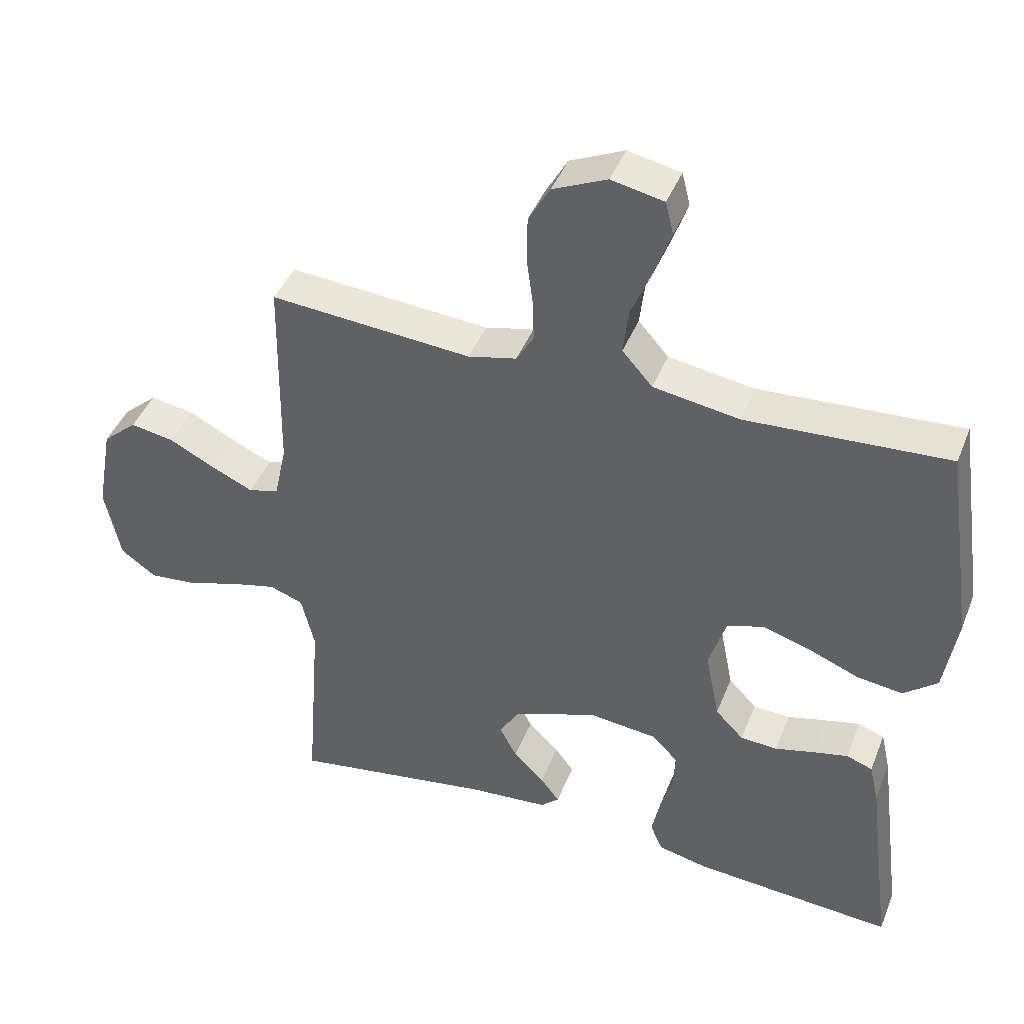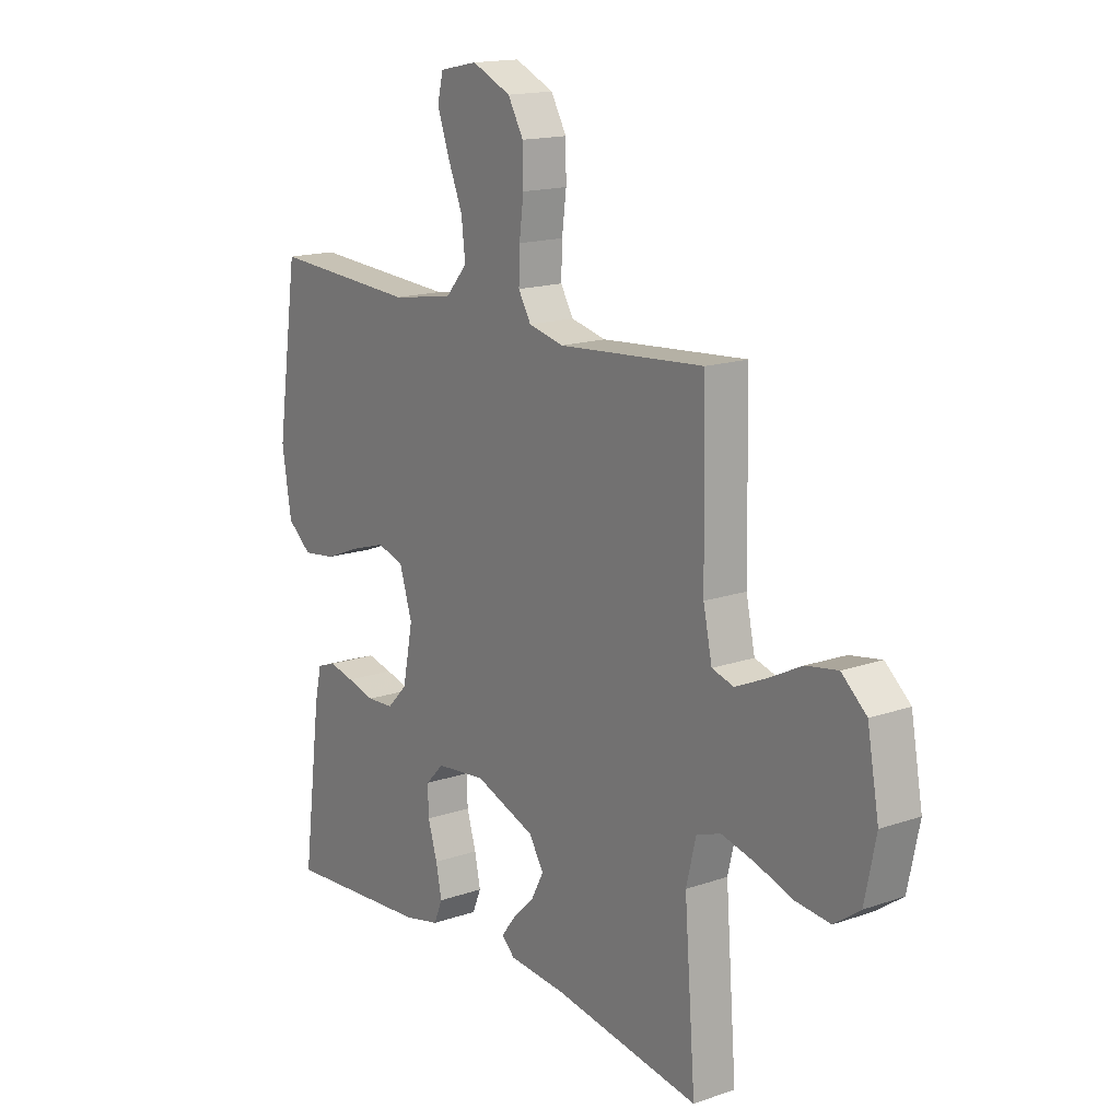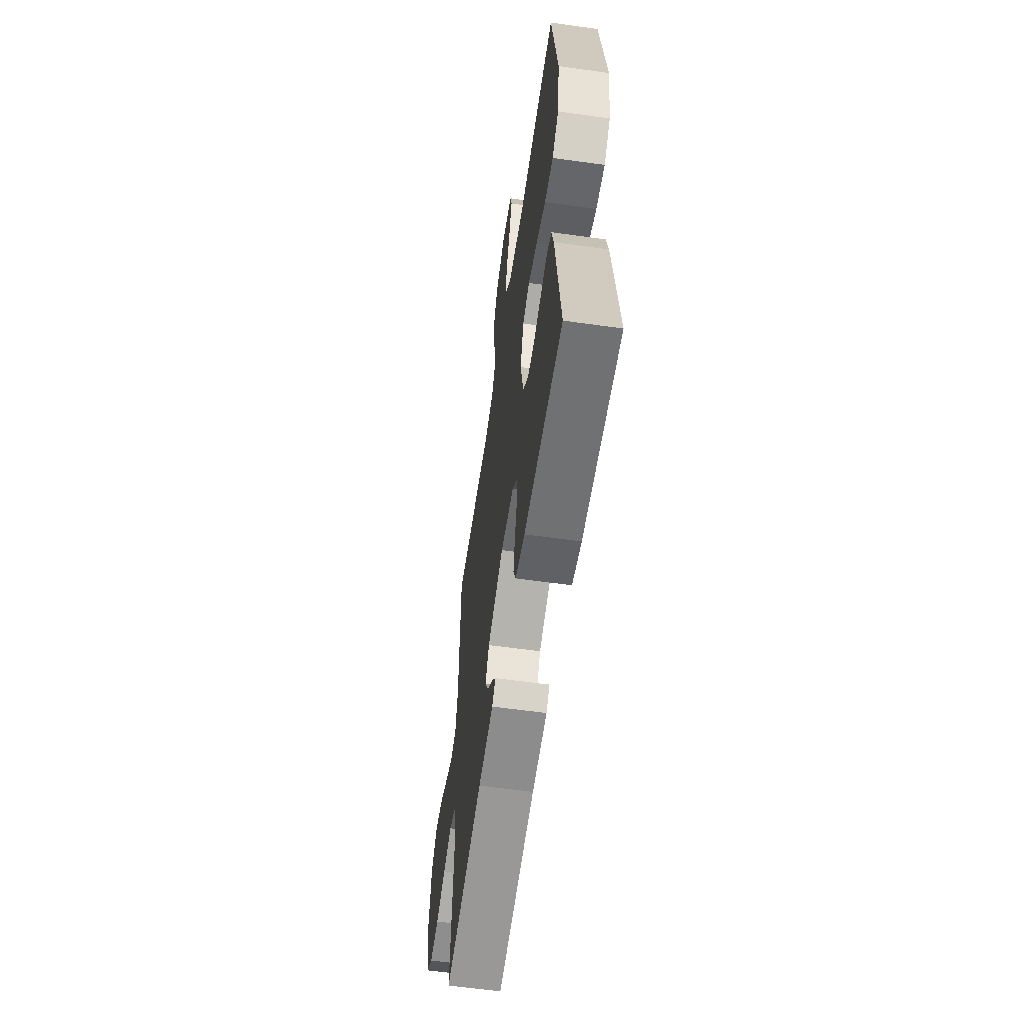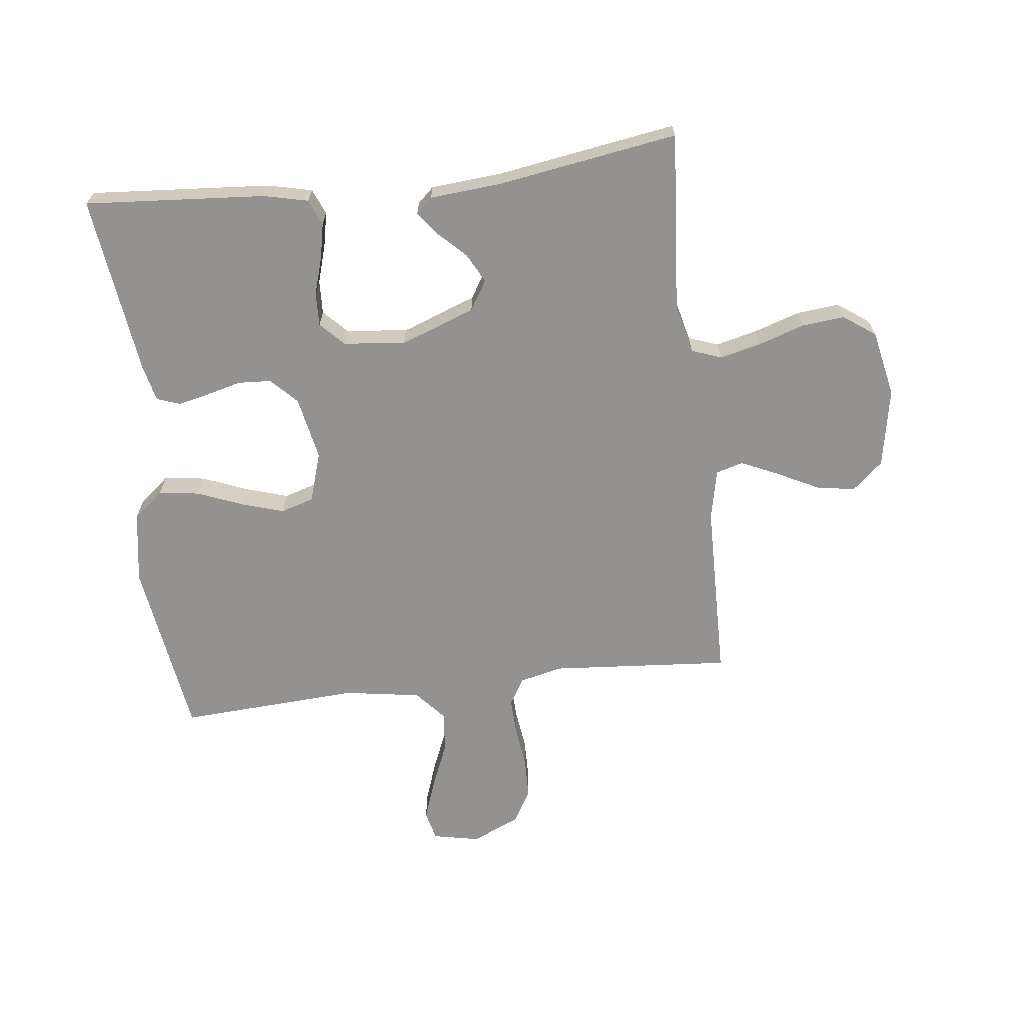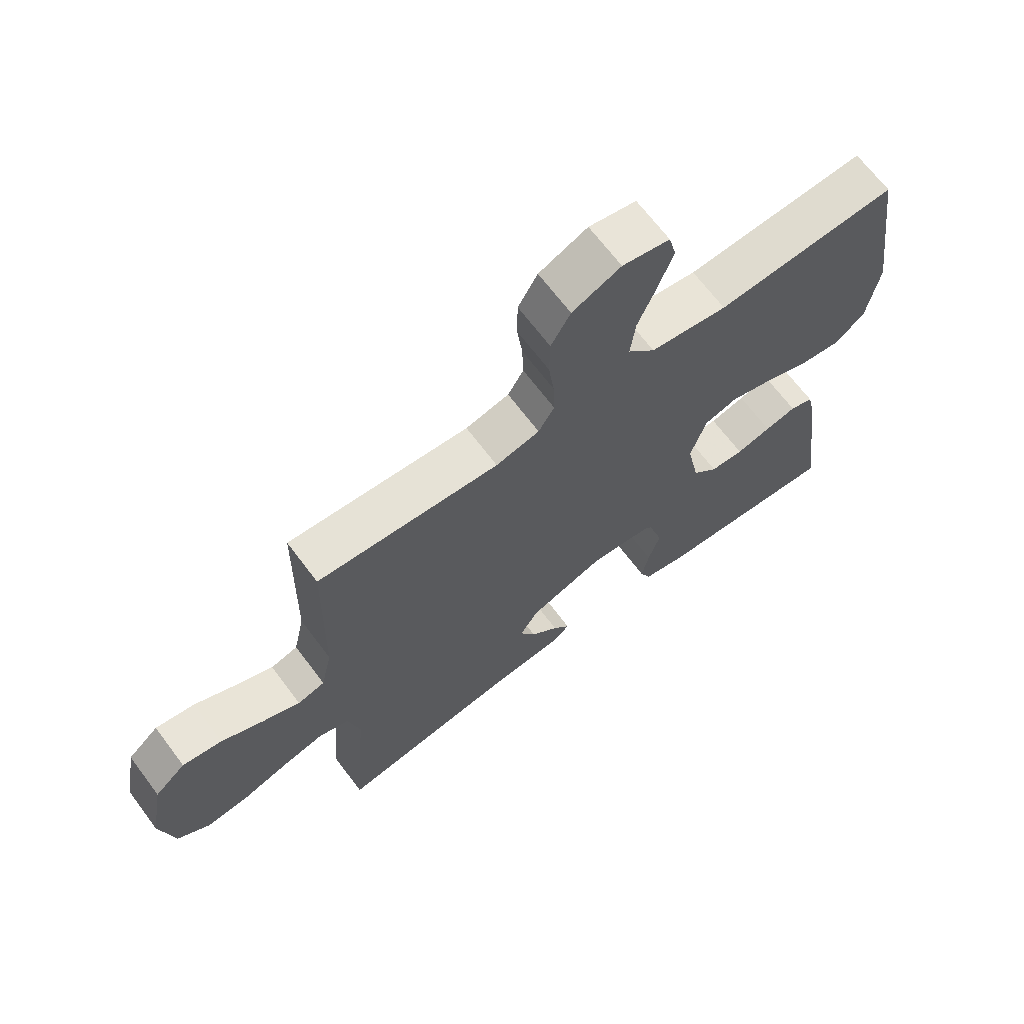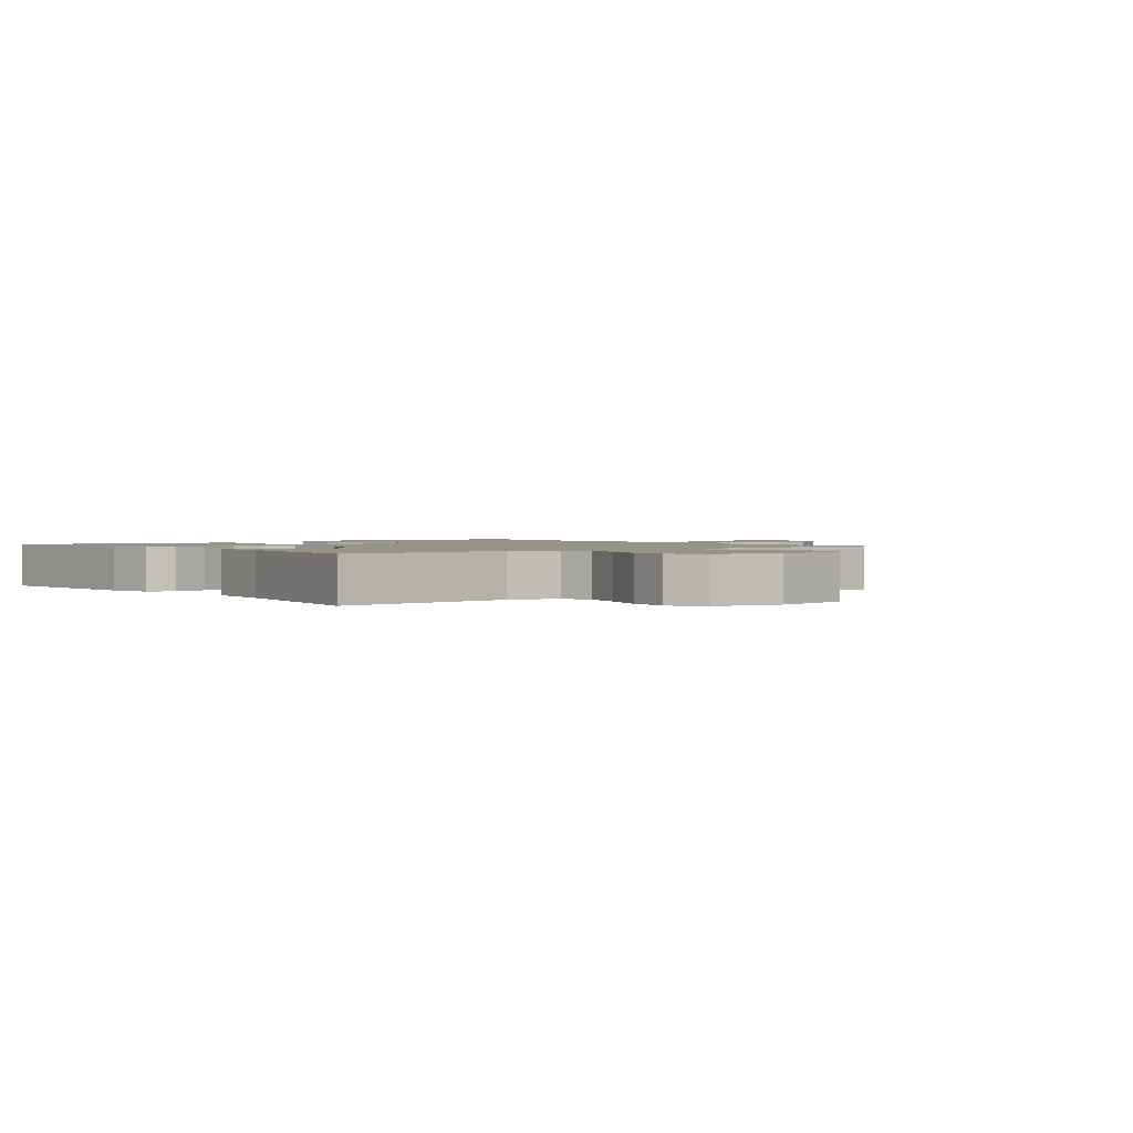
<metadata>
{"format":"obj","ext":"obj","renderer":"f3d","projection":"perspective","resolution":1024,"background":"white","views":[{"elev":42.8,"azim":20.8,"up":"+Z"},{"elev":15.9,"azim":-125.8,"up":"+Z"},{"elev":-59.4,"azim":81.8,"up":"+Z"},{"elev":-66.4,"azim":-173.3,"up":"+Y"},{"elev":67.5,"azim":-36.9,"up":"+Z"},{"elev":1.5,"azim":-127.9,"up":"+Y"}]}
</metadata>
<code>
v 0.5 0.07 0.5
v 0.544 0.07 0.2
v 0.525 0.07 0.08
v 0.475 0.07 0.039
v 0.407 0.07 0.048
v 0.332 0.07 0.078
v 0.261 0.07 0.1
v 0.206 0.07 0.083
v 0.18 0.07 0
v 0.201 0.07 -0.106
v 0.243 0.07 -0.149
v 0.298 0.07 -0.152
v 0.356 0.07 -0.137
v 0.408 0.07 -0.125
v 0.447 0.07 -0.139
v 0.461 0.07 -0.2
v 0.5 0.07 -0.5
v 0.2 0.07 -0.478
v 0.126 0.07 -0.461
v 0.108 0.07 -0.418
v 0.12 0.07 -0.36
v 0.139 0.07 -0.297
v 0.141 0.07 -0.241
v 0.103 0.07 -0.202
v 0 0.07 -0.191
v -0.124 0.07 -0.237
v -0.154 0.07 -0.286
v -0.128 0.07 -0.335
v -0.082 0.07 -0.38
v -0.054 0.07 -0.417
v -0.081 0.07 -0.442
v -0.2 0.07 -0.452
v -0.5 0.07 -0.5
v -0.477 0.07 -0.2
v -0.497 0.07 -0.118
v -0.547 0.07 -0.1
v -0.616 0.07 -0.117
v -0.692 0.07 -0.142
v -0.763 0.07 -0.149
v -0.816 0.07 -0.111
v -0.839 0.07 0
v -0.815 0.07 0.132
v -0.764 0.07 0.177
v -0.699 0.07 0.166
v -0.63 0.07 0.131
v -0.568 0.07 0.103
v -0.523 0.07 0.116
v -0.505 0.07 0.2
v -0.5 0.07 0.5
v -0.2 0.07 0.477
v -0.128 0.07 0.494
v -0.102 0.07 0.538
v -0.104 0.07 0.6
v -0.113 0.07 0.67
v -0.112 0.07 0.738
v -0.08 0.07 0.794
v 0 0.07 0.83
v 0.078 0.07 0.814
v 0.09 0.07 0.765
v 0.066 0.07 0.697
v 0.035 0.07 0.622
v 0.027 0.07 0.553
v 0.072 0.07 0.502
v 0.2 0.07 0.482
v 0.5 0 0.5
v 0.544 0 0.2
v 0.525 0 0.08
v 0.475 0 0.039
v 0.407 0 0.048
v 0.332 0 0.078
v 0.261 0 0.1
v 0.206 0 0.083
v 0.18 0 0
v 0.201 0 -0.106
v 0.243 0 -0.149
v 0.298 0 -0.152
v 0.356 0 -0.137
v 0.408 0 -0.125
v 0.447 0 -0.139
v 0.461 0 -0.2
v 0.5 0 -0.5
v 0.2 0 -0.478
v 0.126 0 -0.461
v 0.108 0 -0.418
v 0.12 0 -0.36
v 0.139 0 -0.297
v 0.141 0 -0.241
v 0.103 0 -0.202
v 0 0 -0.191
v -0.124 0 -0.237
v -0.154 0 -0.286
v -0.128 0 -0.335
v -0.082 0 -0.38
v -0.054 0 -0.417
v -0.081 0 -0.442
v -0.2 0 -0.452
v -0.5 0 -0.5
v -0.477 0 -0.2
v -0.497 0 -0.118
v -0.547 0 -0.1
v -0.616 0 -0.117
v -0.692 0 -0.142
v -0.763 0 -0.149
v -0.816 0 -0.111
v -0.839 0 0
v -0.815 0 0.132
v -0.764 0 0.177
v -0.699 0 0.166
v -0.63 0 0.131
v -0.568 0 0.103
v -0.523 0 0.116
v -0.505 0 0.2
v -0.5 0 0.5
v -0.2 0 0.477
v -0.128 0 0.494
v -0.102 0 0.538
v -0.104 0 0.6
v -0.113 0 0.67
v -0.112 0 0.738
v -0.08 0 0.794
v 0 0 0.83
v 0.078 0 0.814
v 0.09 0 0.765
v 0.066 0 0.697
v 0.035 0 0.622
v 0.027 0 0.553
v 0.072 0 0.502
v 0.2 0 0.482
f 59 60 61
f 58 59 61
f 57 58 61
f 56 57 61
f 55 56 61
f 54 55 61
f 53 54 61
f 52 53 61 62
f 51 52 62 63
f 48 49 50
f 51 63 64
f 50 51 64
f 48 50 64
f 47 48 64
f 43 44 45
f 42 43 45
f 41 42 45
f 40 41 45
f 39 40 45
f 38 39 45
f 37 38 45
f 36 37 45 46
f 35 36 46 47
f 32 33 34
f 32 34 35
f 31 32 35
f 30 31 35
f 29 30 35
f 28 29 35
f 27 28 35 47
f 20 21 22
f 19 20 22
f 18 19 22
f 17 18 22
f 16 17 22
f 15 16 22
f 14 15 22
f 13 14 22
f 12 13 22
f 11 12 22 23
f 10 11 23 24
f 4 5 6
f 3 4 6
f 2 3 6
f 1 2 6
f 64 1 6
f 64 6 7
f 26 27 47 64
f 25 26 64
f 9 10 24 25
f 8 9 25 64
f 7 8 64
f 125 124 123
f 125 123 122
f 125 122 121
f 125 121 120
f 125 120 119
f 125 119 118
f 125 118 117
f 126 125 117 116
f 127 126 116 115
f 114 113 112
f 128 127 115
f 128 115 114
f 128 114 112
f 128 112 111
f 109 108 107
f 109 107 106
f 109 106 105
f 109 105 104
f 109 104 103
f 109 103 102
f 109 102 101
f 110 109 101 100
f 111 110 100 99
f 98 97 96
f 99 98 96
f 99 96 95
f 99 95 94
f 99 94 93
f 99 93 92
f 111 99 92 91
f 86 85 84
f 86 84 83
f 86 83 82
f 86 82 81
f 86 81 80
f 86 80 79
f 86 79 78
f 86 78 77
f 86 77 76
f 87 86 76 75
f 88 87 75 74
f 70 69 68
f 70 68 67
f 70 67 66
f 70 66 65
f 70 65 128
f 71 70 128
f 128 111 91 90
f 128 90 89
f 89 88 74 73
f 128 89 73 72
f 128 72 71
f 1 65 66 2
f 2 66 67 3
f 3 67 68 4
f 4 68 69 5
f 5 69 70 6
f 6 70 71 7
f 7 71 72 8
f 8 72 73 9
f 9 73 74 10
f 10 74 75 11
f 11 75 76 12
f 12 76 77 13
f 13 77 78 14
f 14 78 79 15
f 15 79 80 16
f 16 80 81 17
f 17 81 82 18
f 18 82 83 19
f 19 83 84 20
f 20 84 85 21
f 21 85 86 22
f 22 86 87 23
f 23 87 88 24
f 24 88 89 25
f 25 89 90 26
f 26 90 91 27
f 27 91 92 28
f 28 92 93 29
f 29 93 94 30
f 30 94 95 31
f 31 95 96 32
f 32 96 97 33
f 33 97 98 34
f 34 98 99 35
f 35 99 100 36
f 36 100 101 37
f 37 101 102 38
f 38 102 103 39
f 39 103 104 40
f 40 104 105 41
f 41 105 106 42
f 42 106 107 43
f 43 107 108 44
f 44 108 109 45
f 45 109 110 46
f 46 110 111 47
f 47 111 112 48
f 48 112 113 49
f 49 113 114 50
f 50 114 115 51
f 51 115 116 52
f 52 116 117 53
f 53 117 118 54
f 54 118 119 55
f 55 119 120 56
f 56 120 121 57
f 57 121 122 58
f 58 122 123 59
f 59 123 124 60
f 60 124 125 61
f 61 125 126 62
f 62 126 127 63
f 63 127 128 64
f 64 128 65 1

</code>
